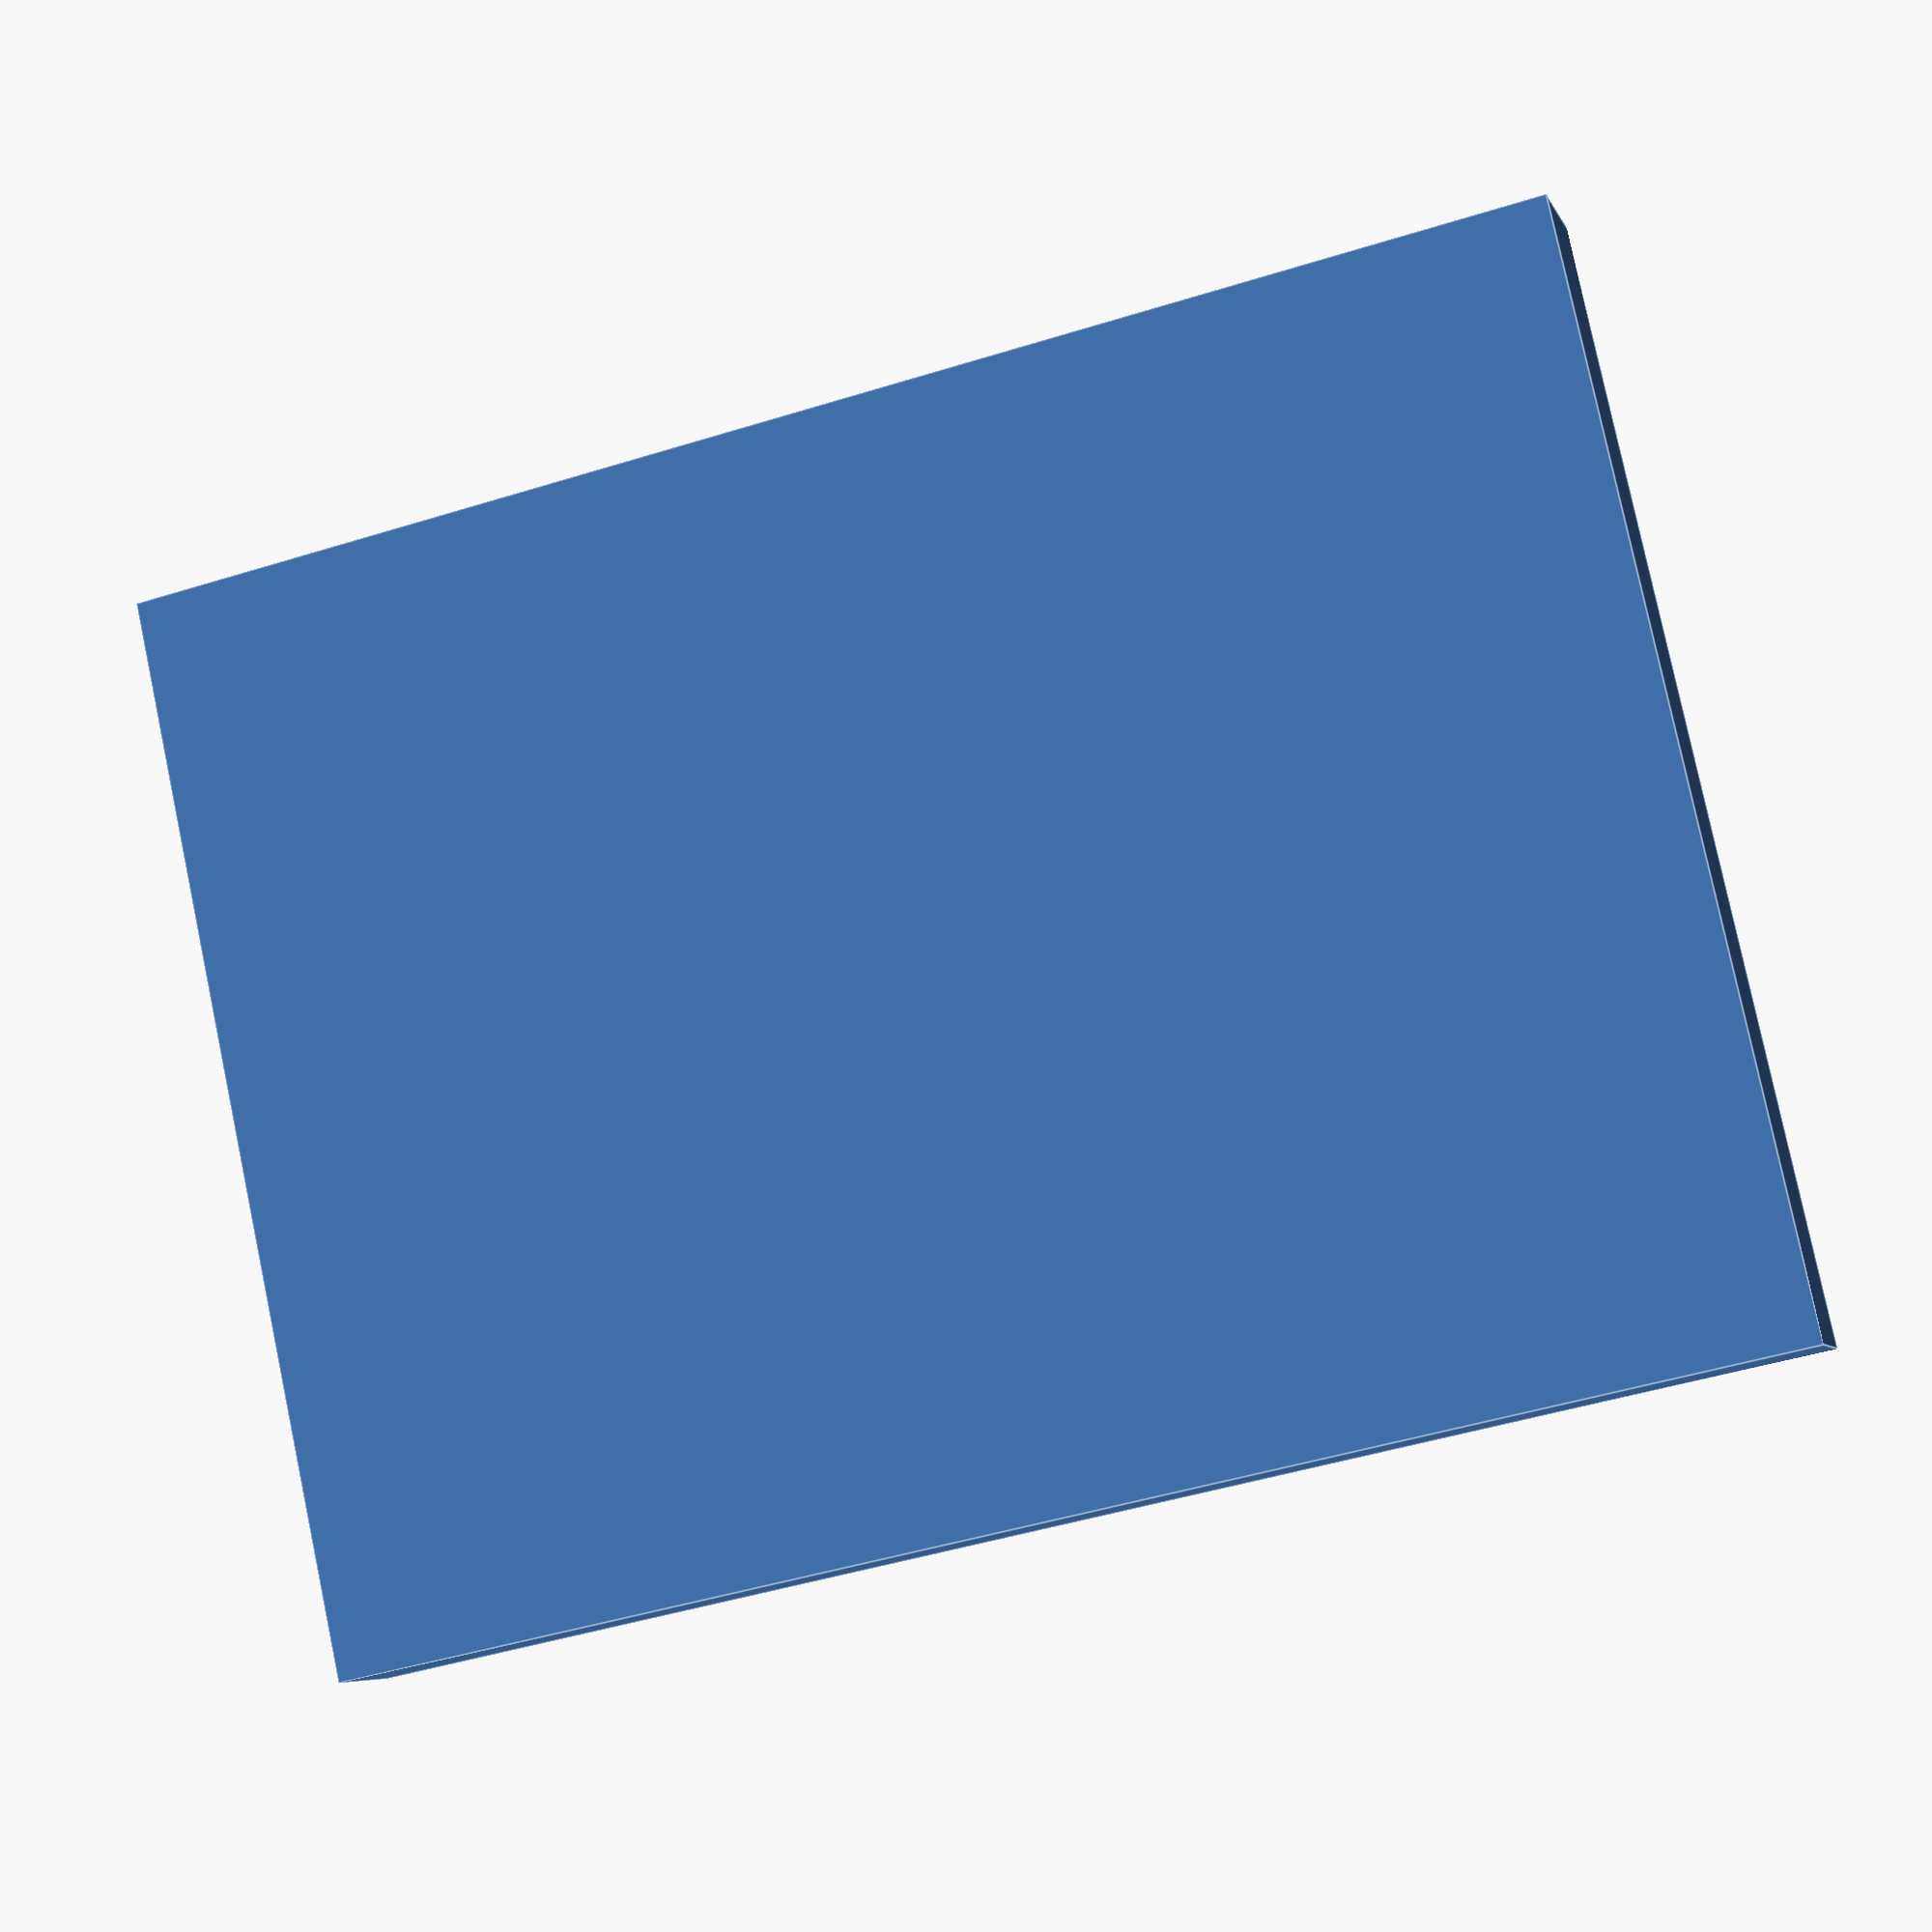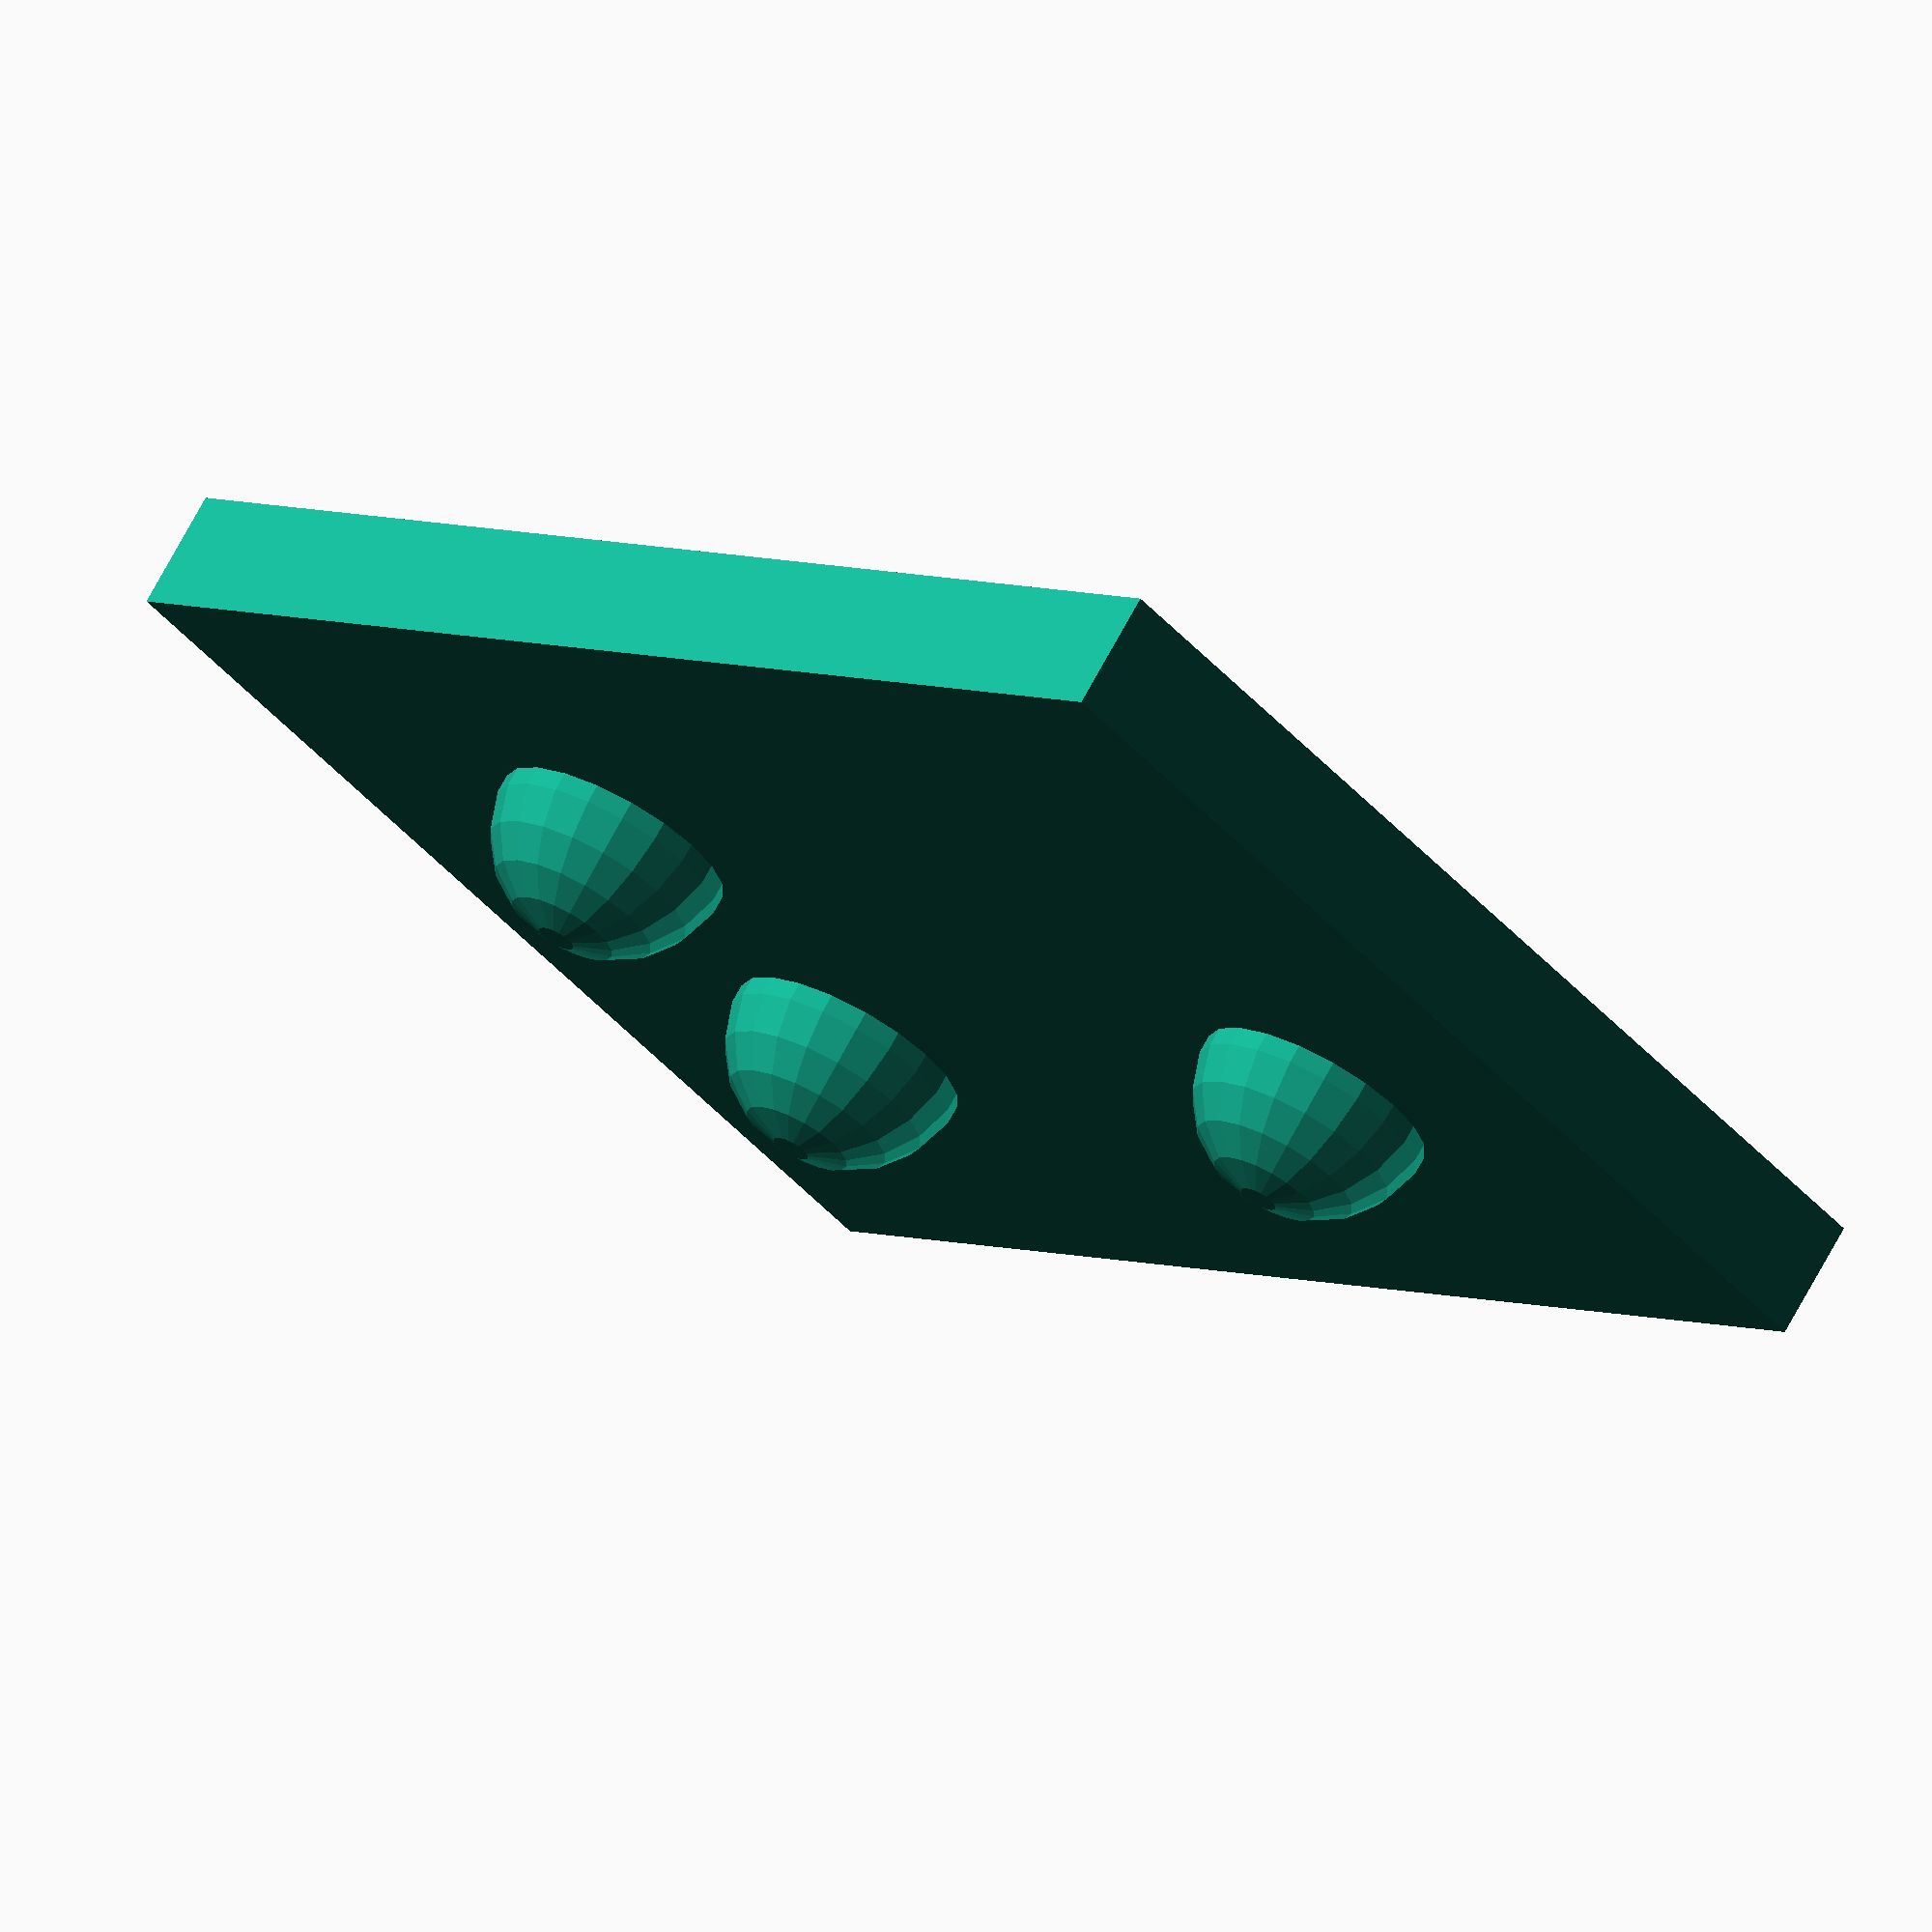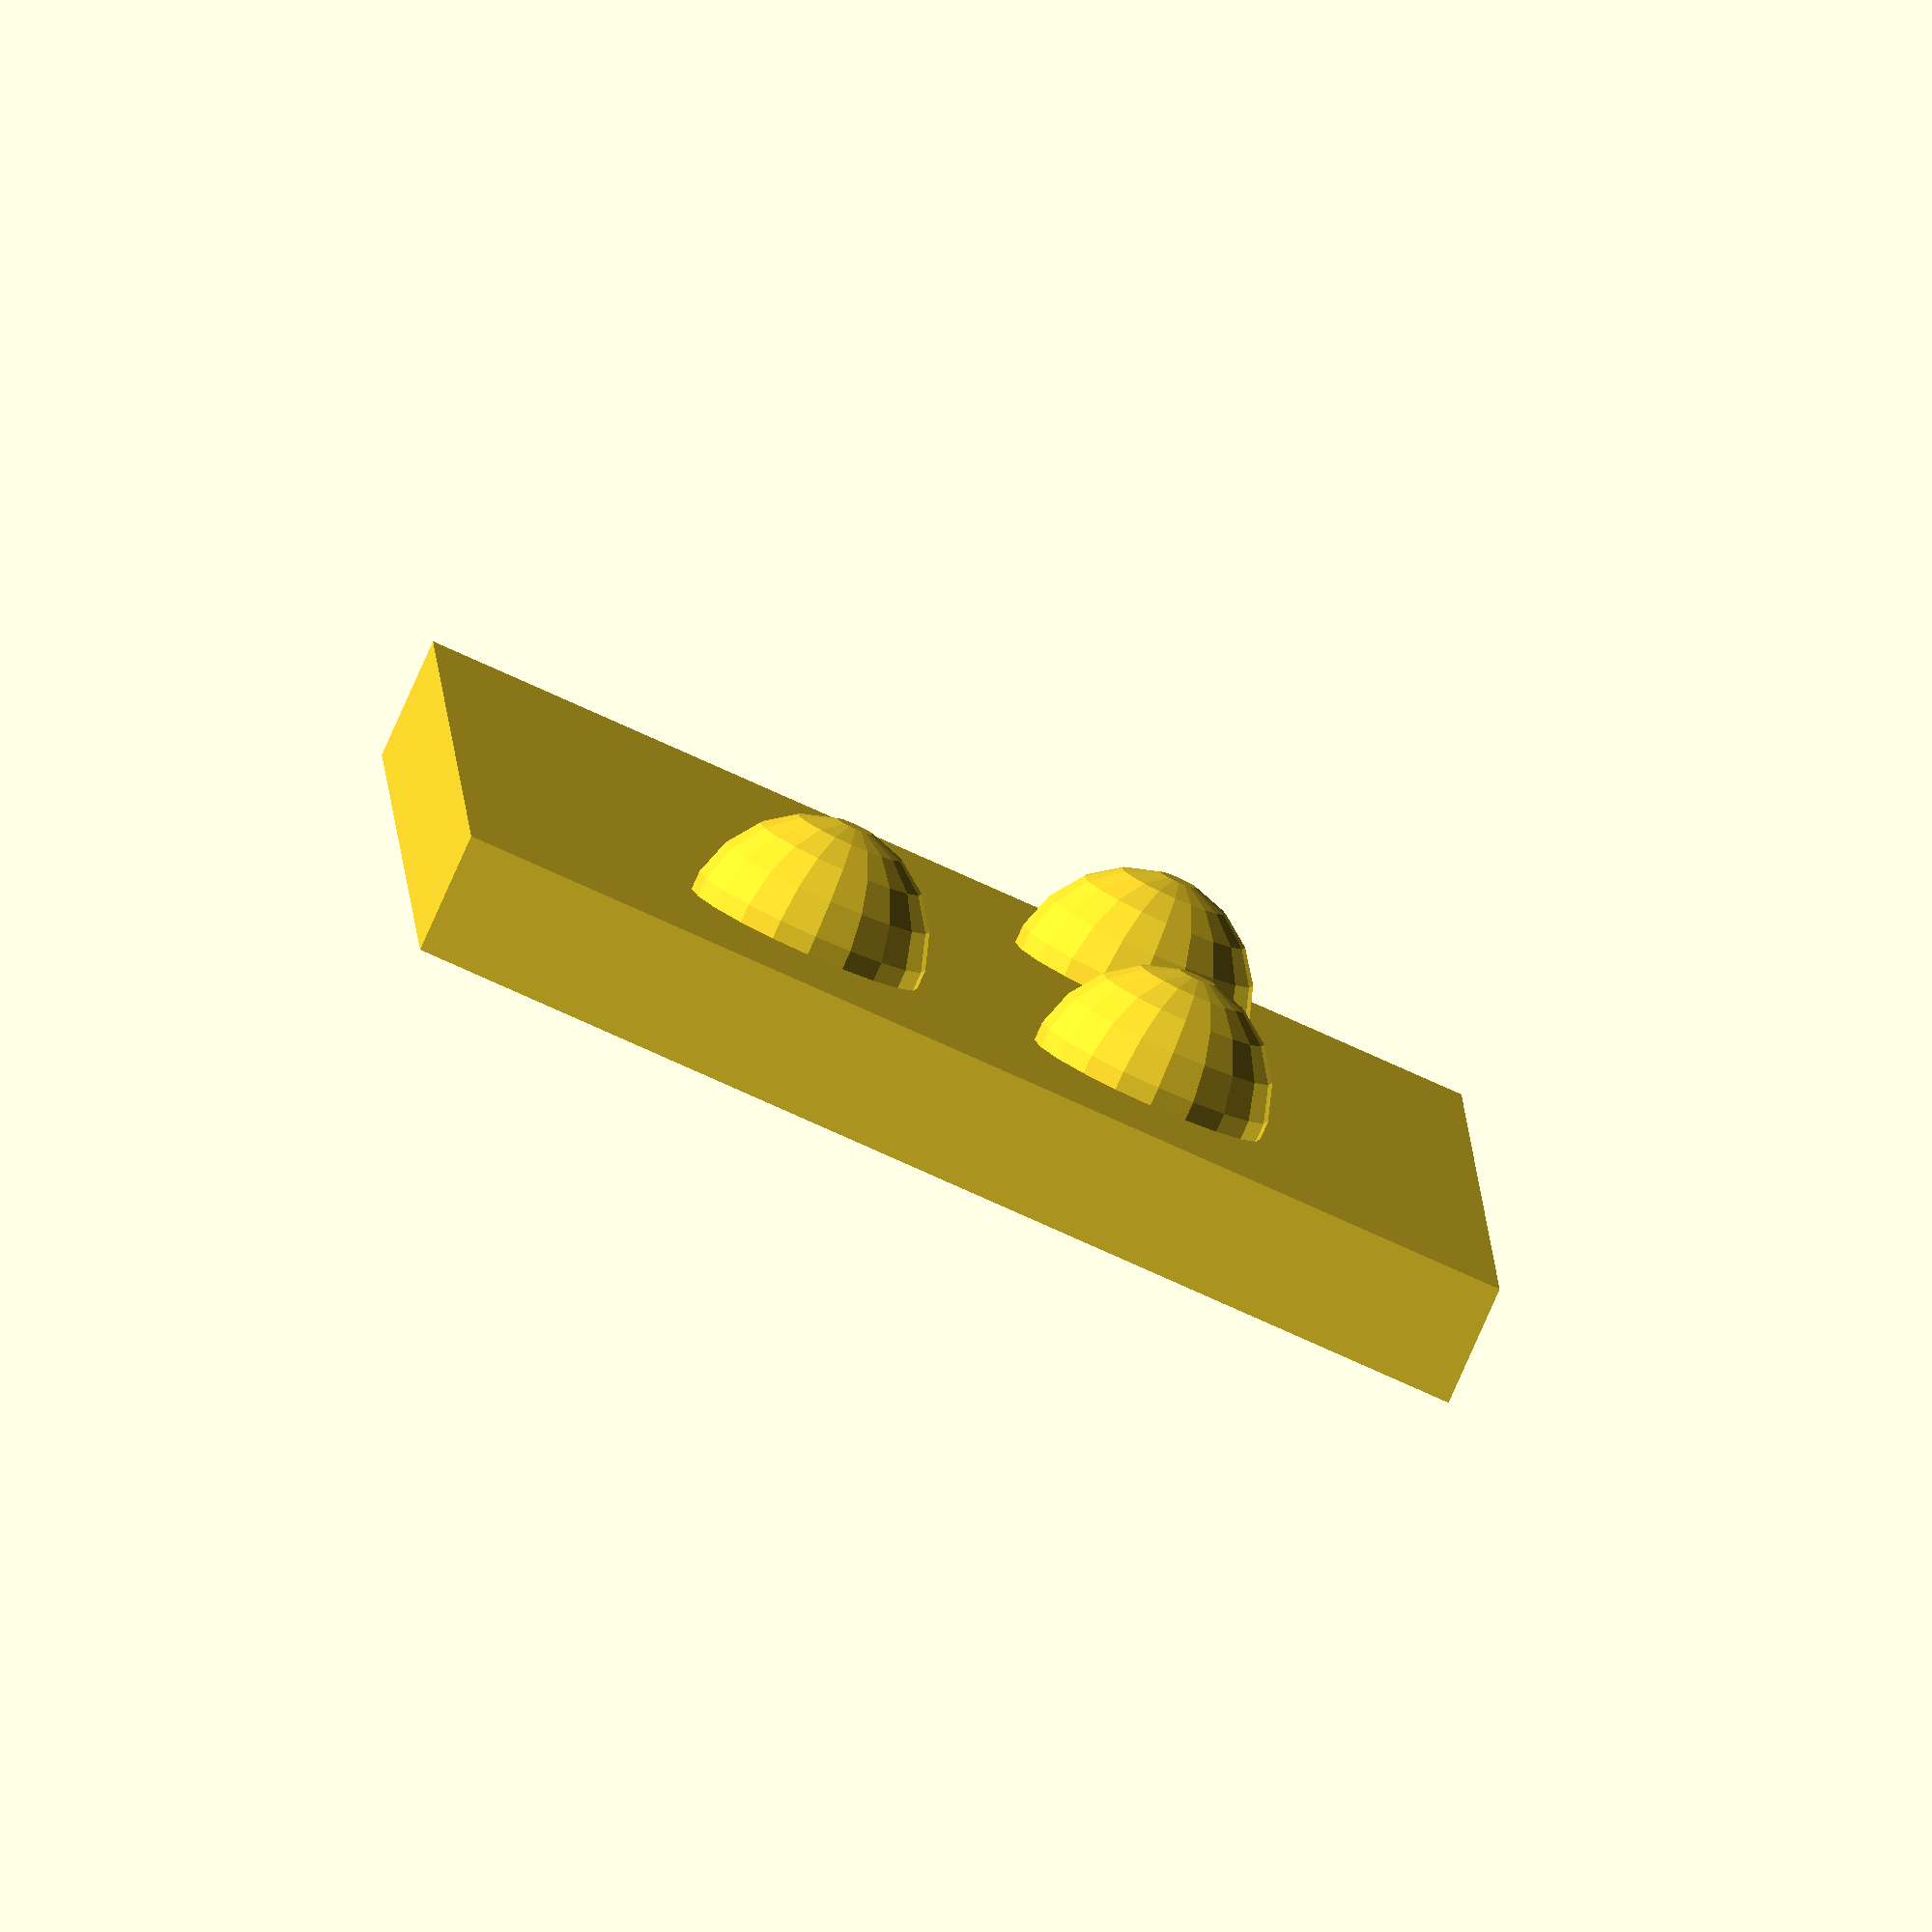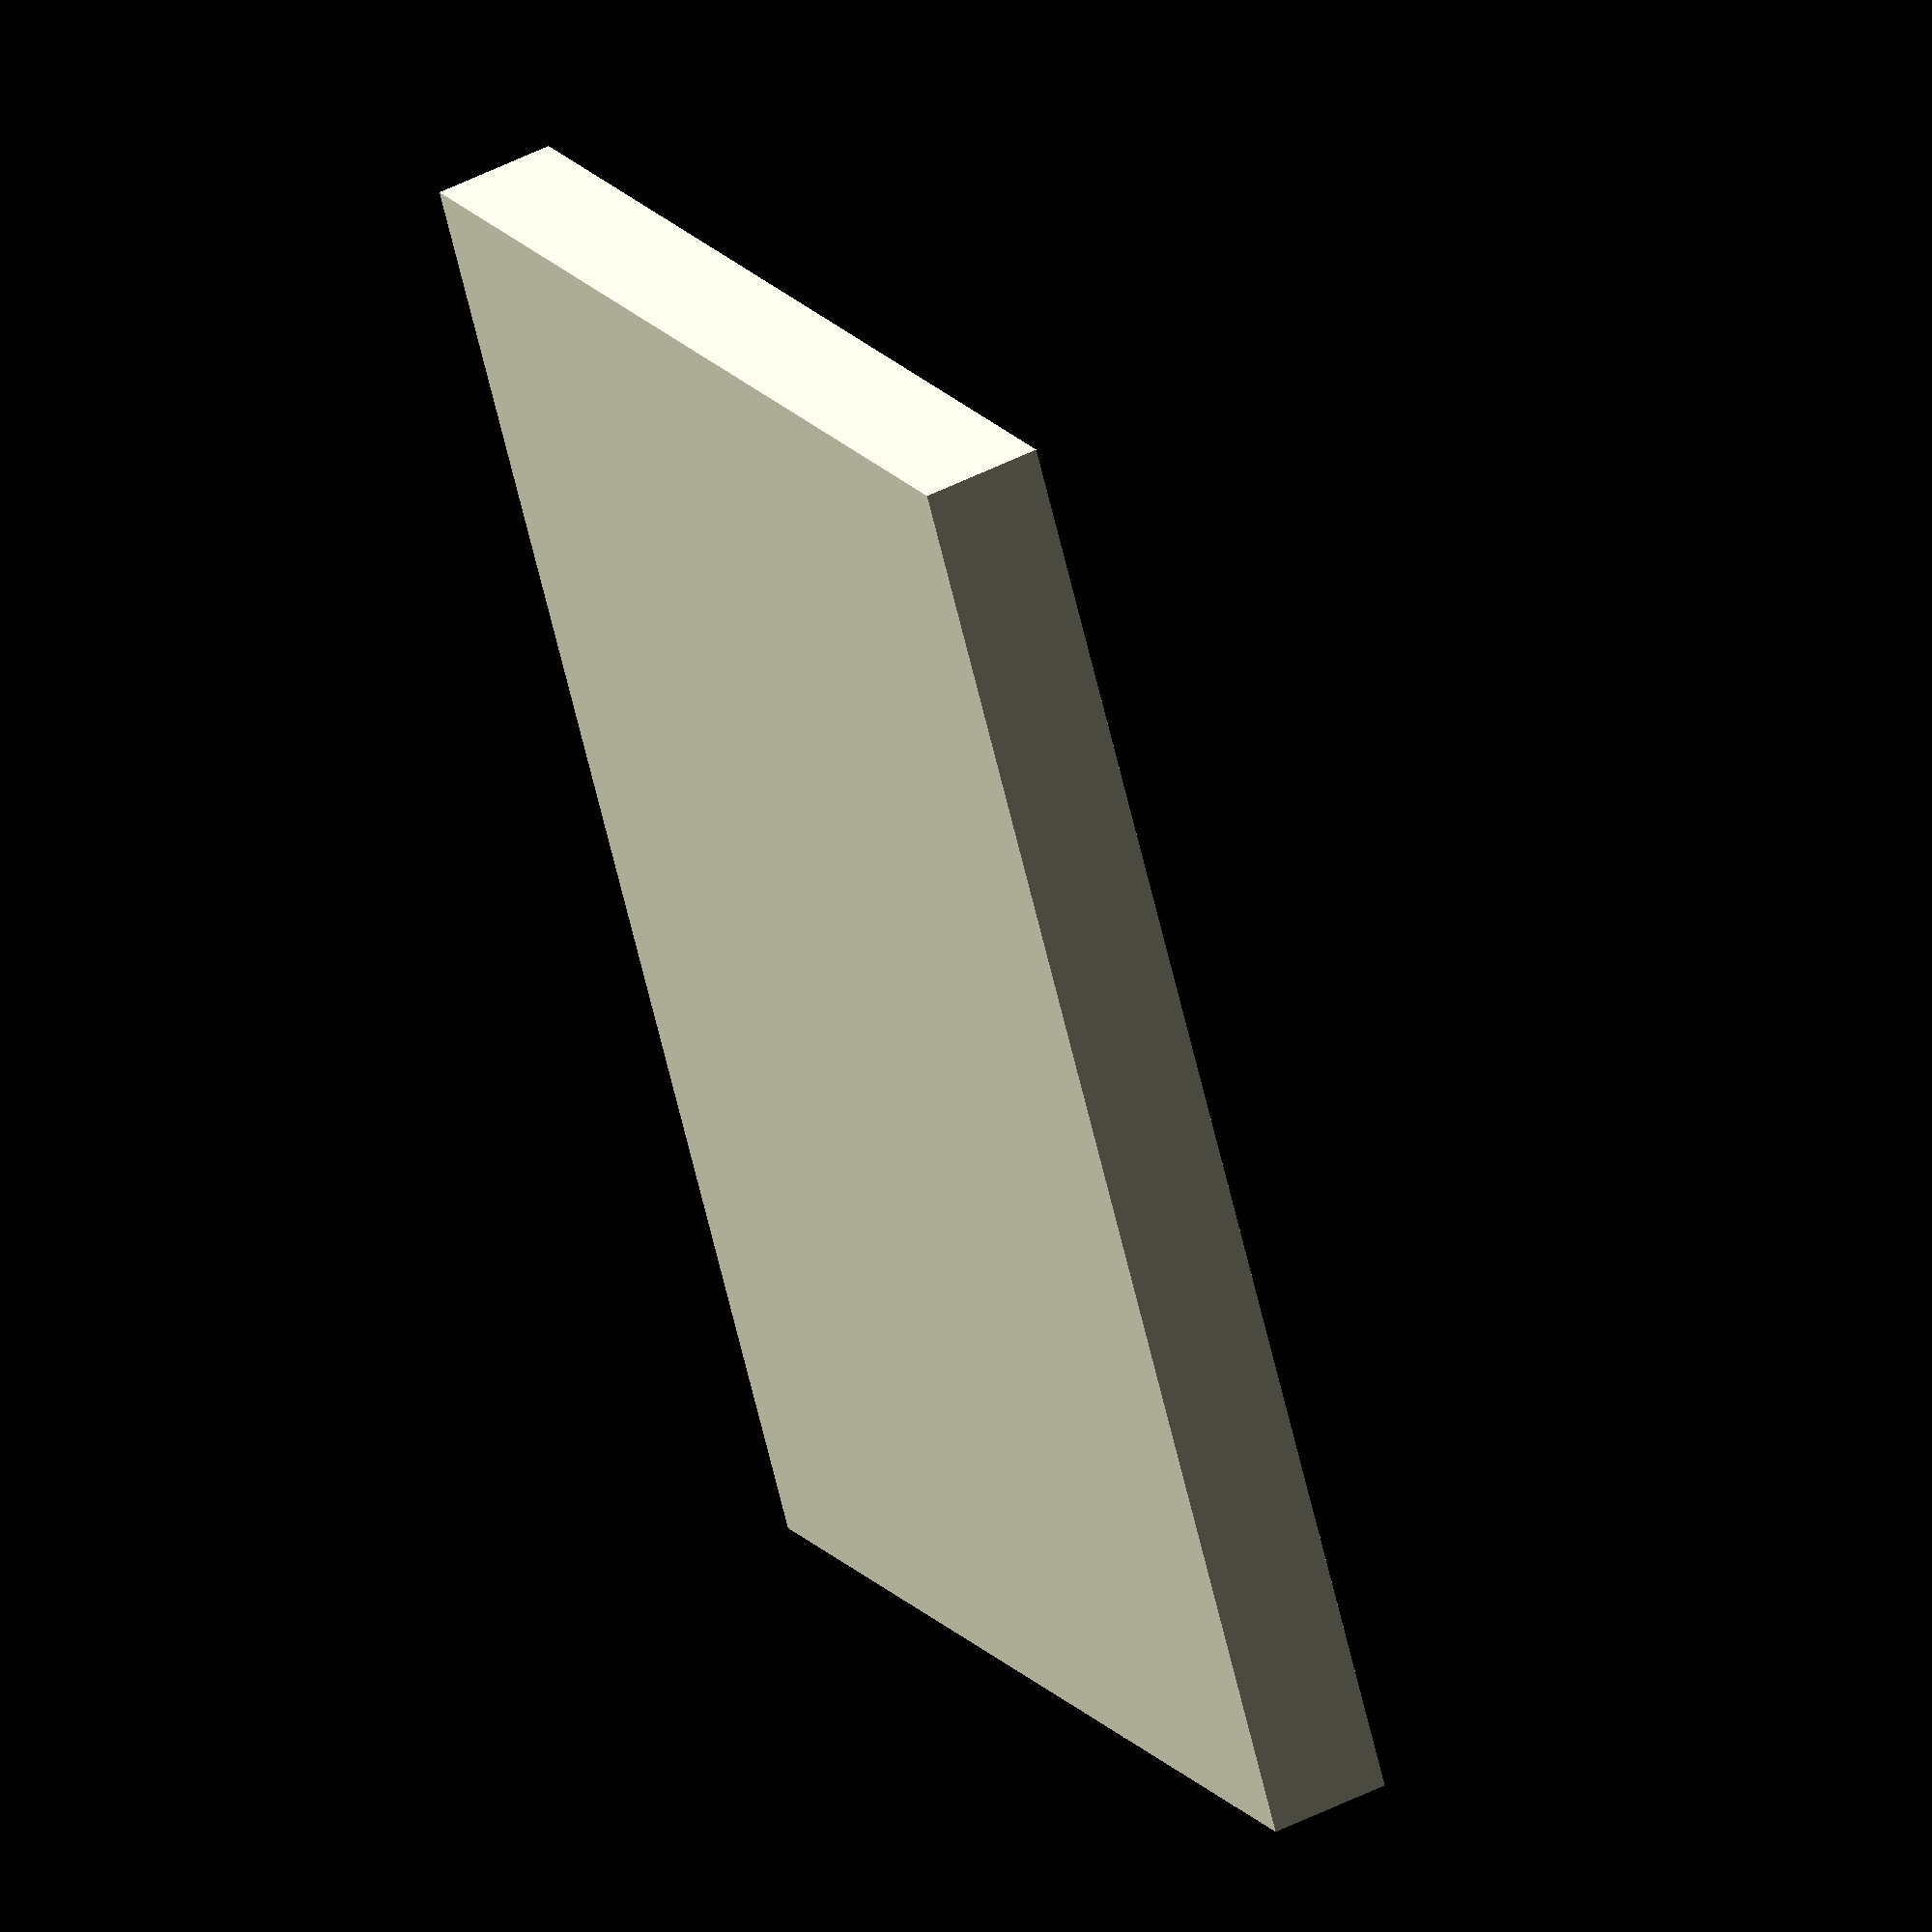
<openscad>

nbr_letras = 1;

nbr1 = 1;
nbr2 = 1;
nbr3 = 0;
nbr4 = 0;
nbr5 = 1;
nbr6 = 0;


//base
cube([90, 120, 10]);
//1
if ( nbr1 == 1){
translate([30, 90, 10])
sphere(r = 10, $fn= 20);
}

//2
if ( nbr2 == 1){
translate([60, 90, 10])
sphere(r = 10, $fn= 20);
}

//3
if ( nbr3 == 1){
translate([30, 60, 10])
sphere(r = 10, $fn= 20);
}

//4
if ( nbr4 == 1){
translate([60, 60, 10])
sphere(r = 10, $fn= 20);
}

//5
if ( nbr5 == 1){
translate([30, 30, 10])
sphere(r = 10, $fn= 20);
}

//6
if ( nbr6 == 1){
translate([60, 30, 10])
sphere(r = 10, $fn= 20);
}
</openscad>
<views>
elev=186.3 azim=282.4 roll=344.1 proj=p view=edges
elev=290.3 azim=224.9 roll=28.2 proj=o view=solid
elev=83.2 azim=178.4 roll=335.9 proj=o view=wireframe
elev=311.0 azim=208.2 roll=240.6 proj=o view=wireframe
</views>
